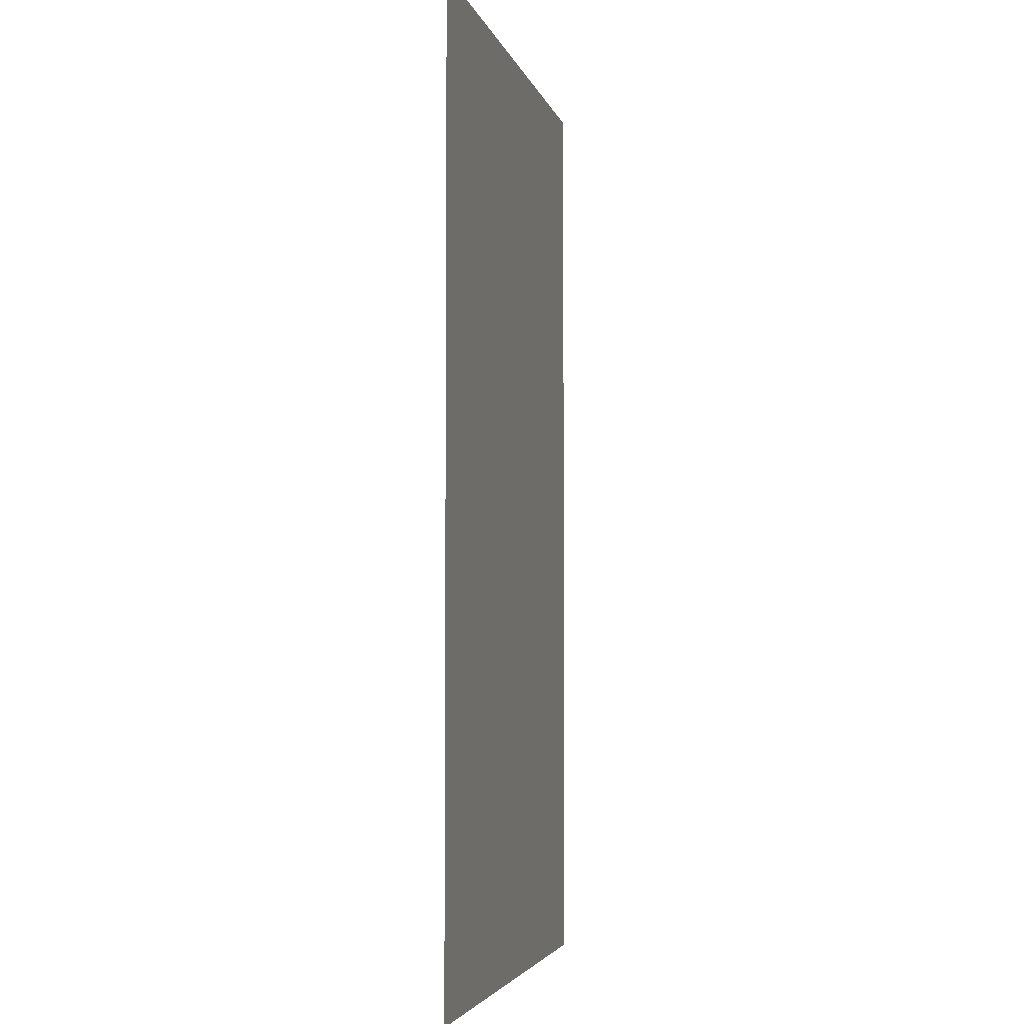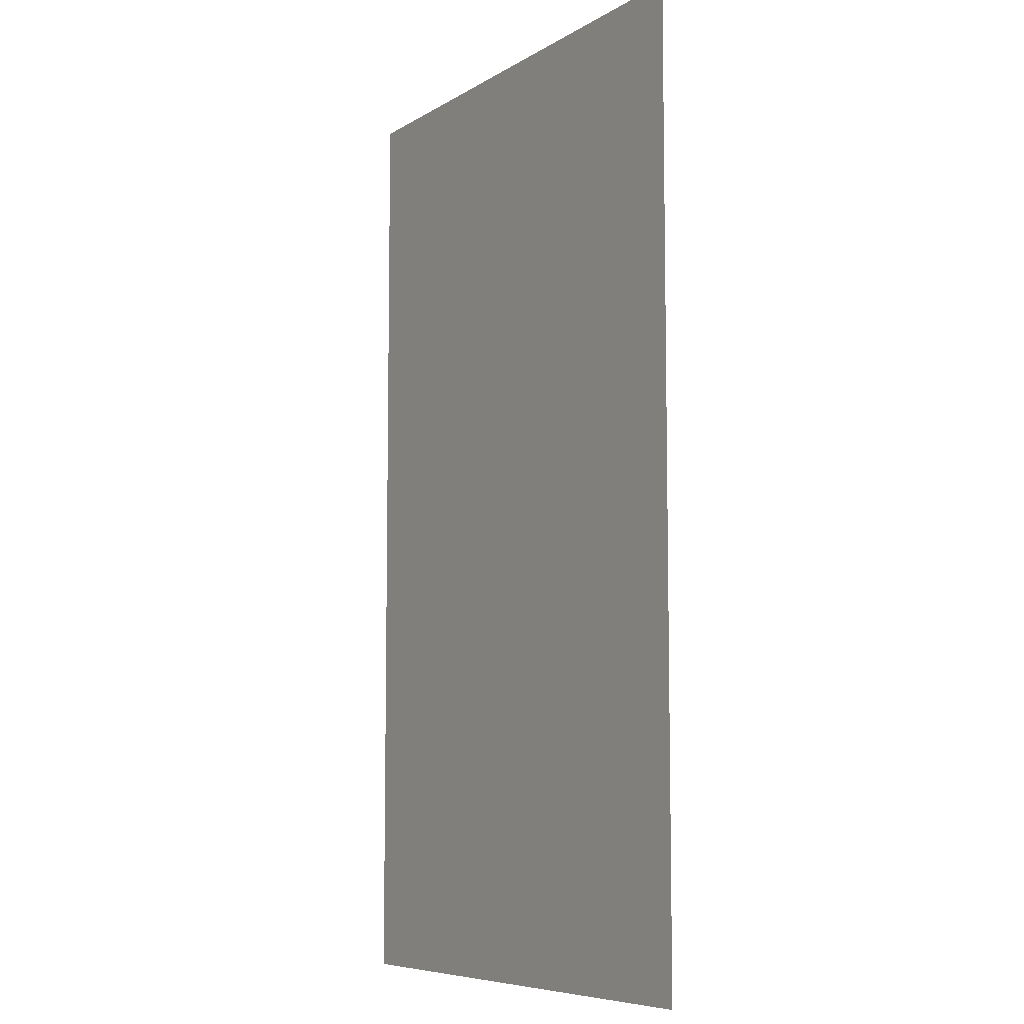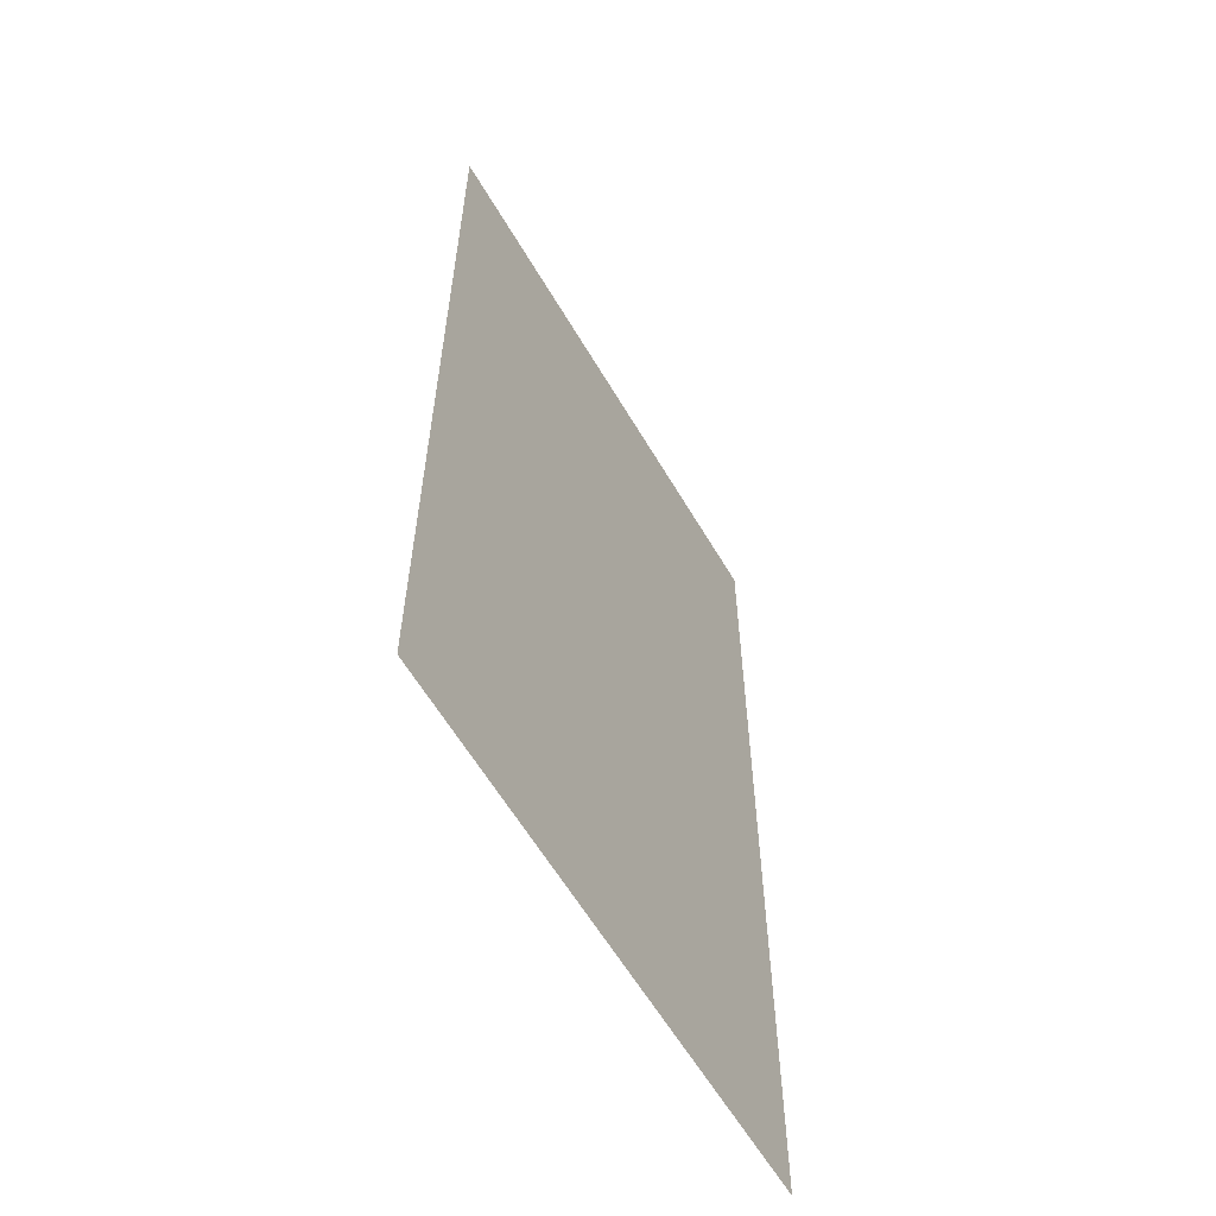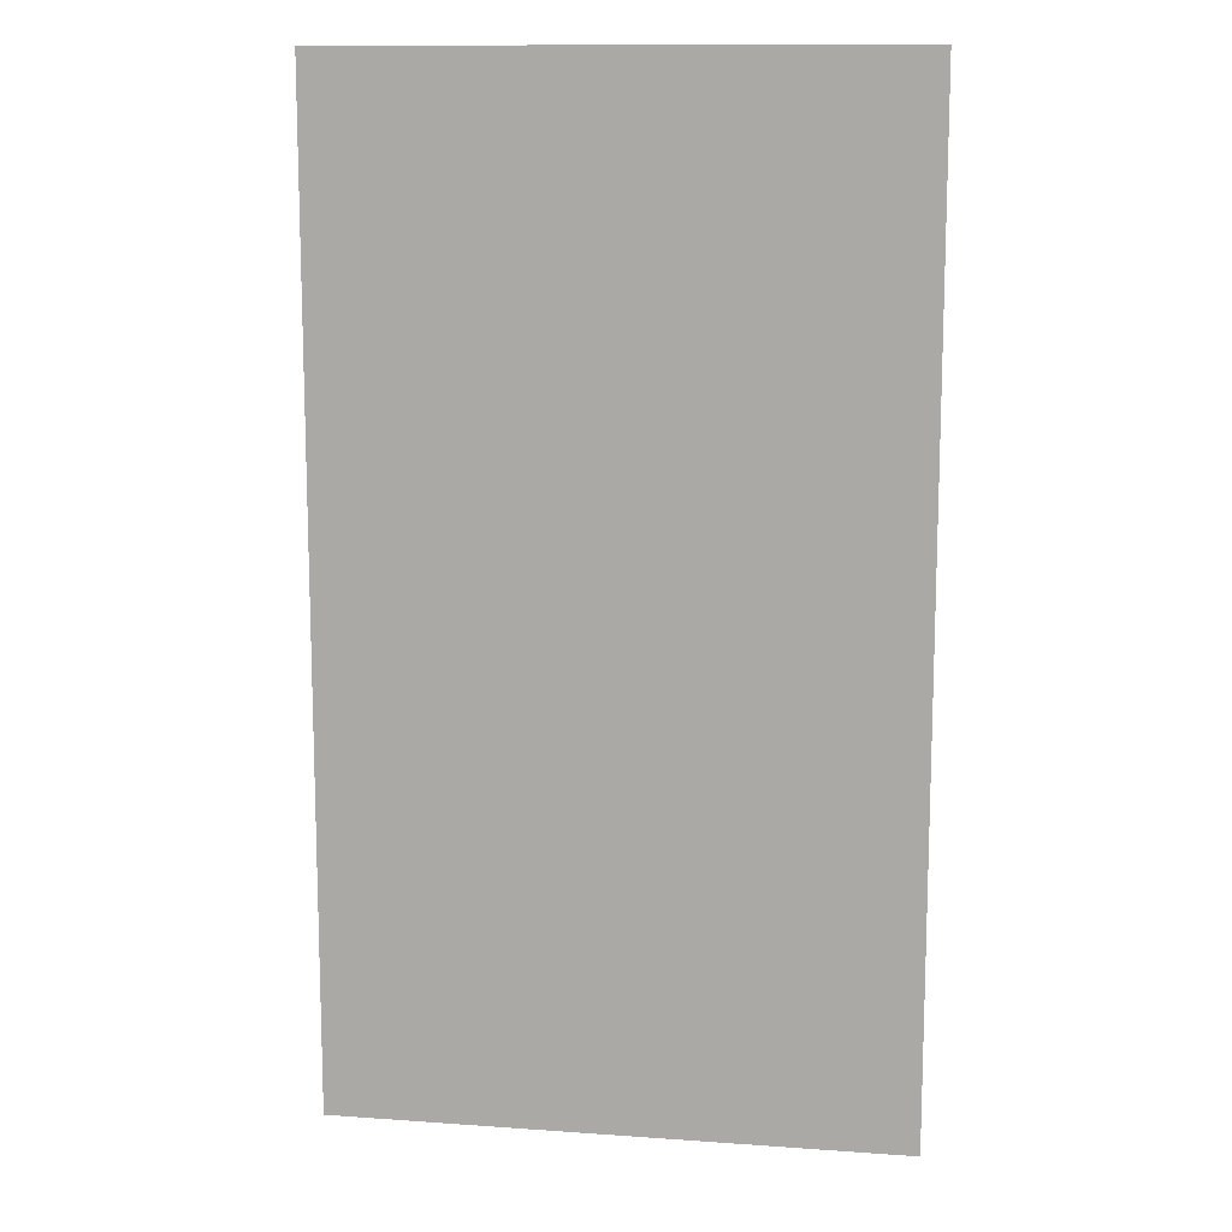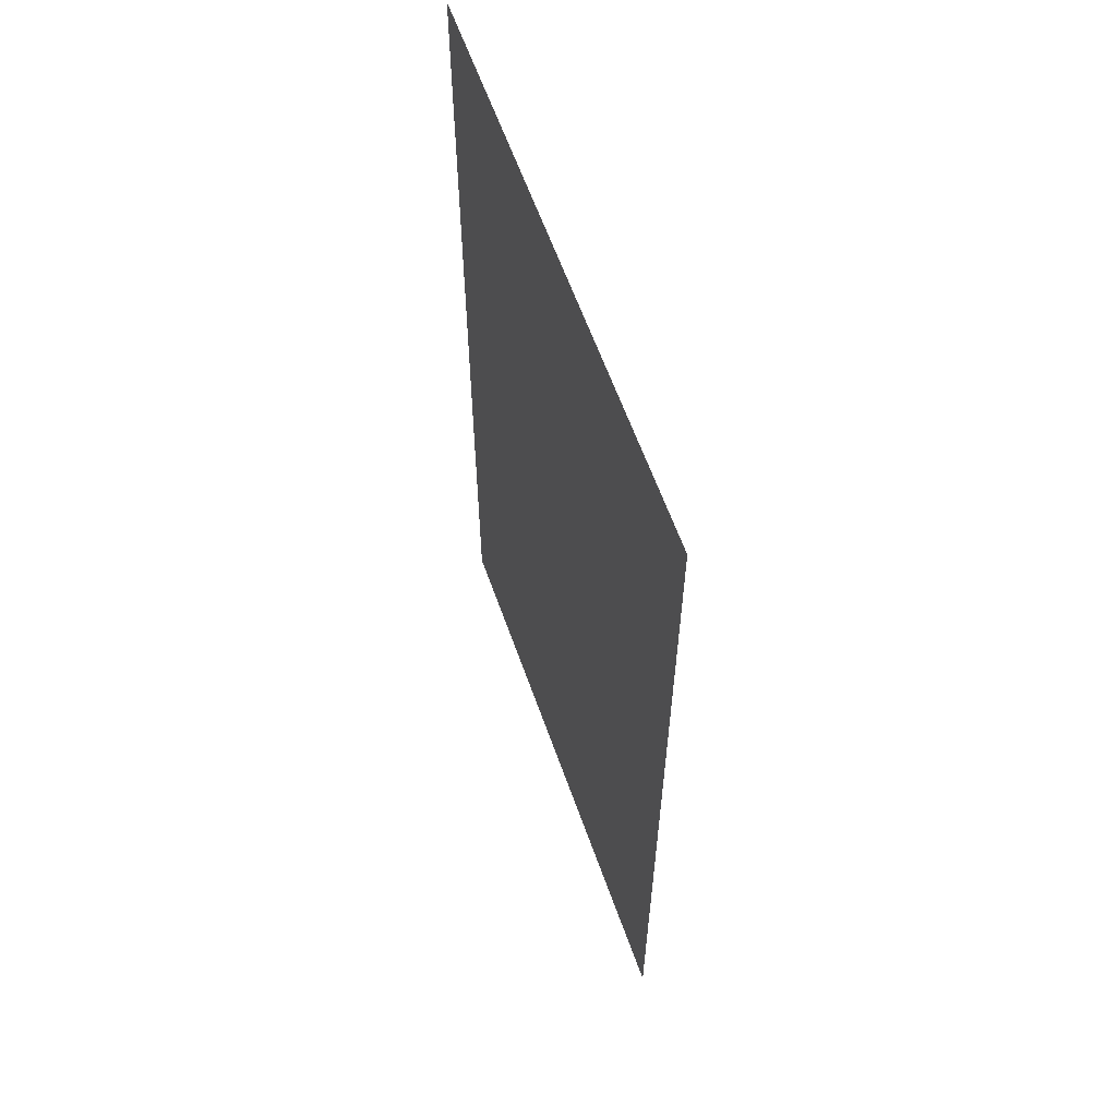
<metadata>
{"format":"obj","ext":"obj","renderer":"f3d","projection":"perspective","resolution":1024,"background":"white","views":[{"elev":-4.0,"azim":102.8,"up":"+Z"},{"elev":-7.4,"azim":-121.7,"up":"+Z"},{"elev":-60.6,"azim":-59.6,"up":"+Z"},{"elev":12.2,"azim":9.6,"up":"+Z"},{"elev":61.5,"azim":-109.5,"up":"+Z"}]}
</metadata>
<code>
v 1.928 4.592 0.7
v 2.668 4.593 0.7
v 1.928 4.592 2
v 2.668 4.593 2
f 1 2 3
f 2 3 4

</code>
